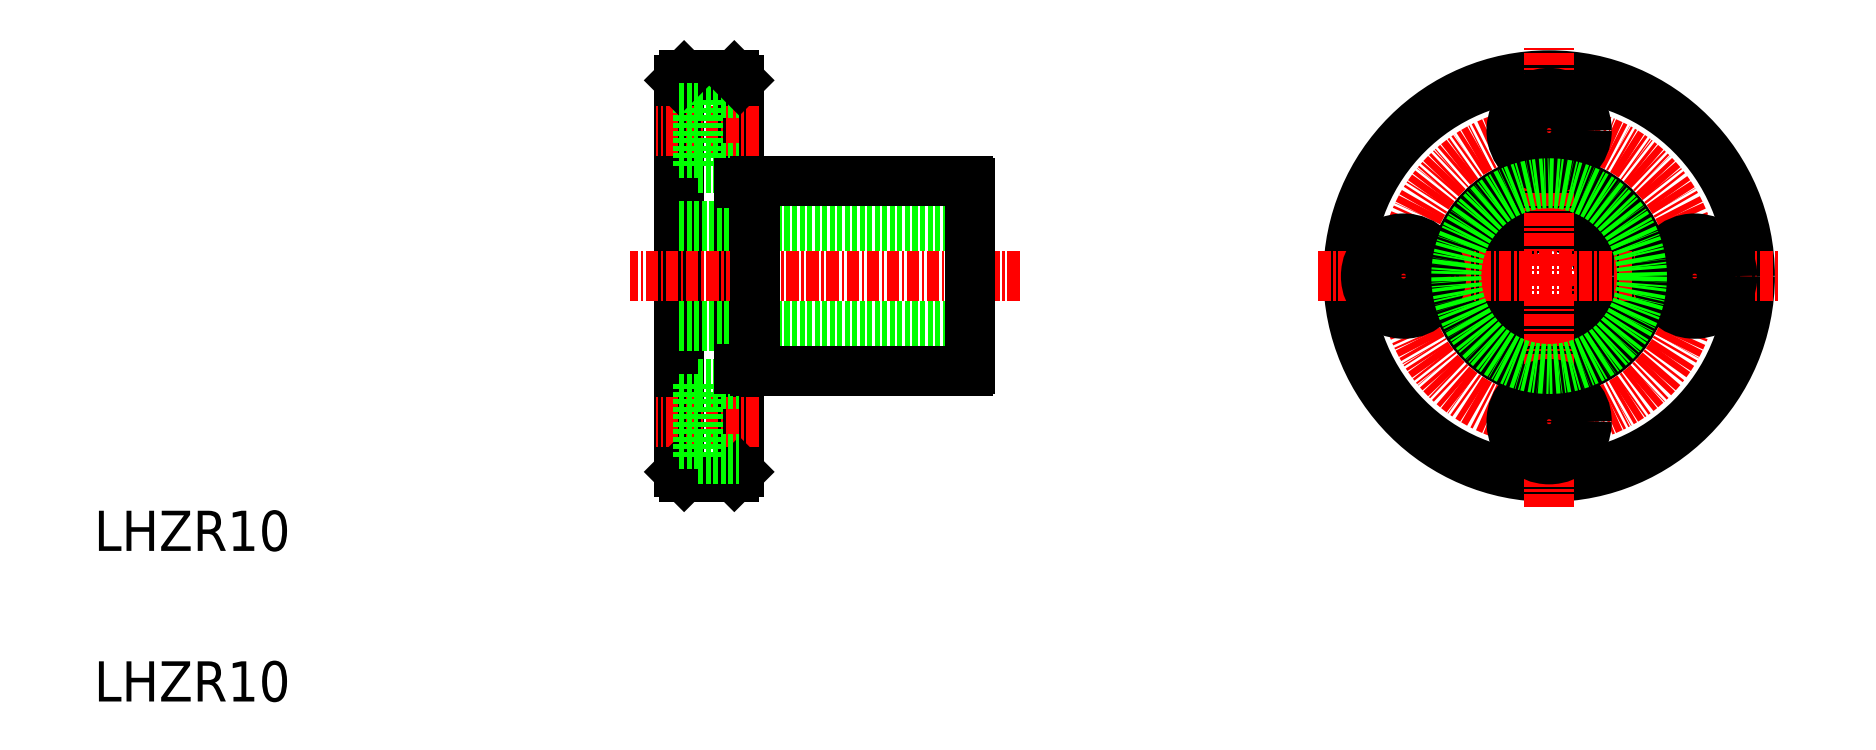
<metadata>
{"format":"dxf","ext":"dxf","renderer":"ezdxf+matplotlib","layout":"modelspace","background":"white","min_lineweight":24,"dpi":150}
</metadata>
<code>
0
SECTION
2
ENTITIES
0
LINE
8
0
10
278.6
20
181.2
30
0
11
278.6
21
220.2
31
0
0
LINE
8
0
10
284.6
20
181.2
30
0
11
284.6
21
220.2
31
0
0
TEXT
8
0
10
220.3
20
158.4
30
0
40
4
1
LHZR10
0
TEXT
8
0
10
220.3
20
173.4
30
0
40
4
1
LHZR10
0
LINE
8
CENTER
10
286.5
20
186.2
30
0
11
276.3
21
186.2
31
0
0
LINE
8
0
10
284.1
20
180.7
30
0
11
279.1
21
180.7
31
0
0
LINE
8
0
10
279.1
20
180.7
30
0
11
278.6
21
181.2
31
0
0
LINE
8
0
10
284.1
20
180.7
30
0
11
284.6
21
181.2
31
0
0
LINE
8
CENTER
10
312.5
20
200.7
30
0
11
273.7
21
200.7
31
0
0
LINE
8
0
10
307.6
20
195.7
30
0
11
278.6
21
195.7
31
0
0
LINE
8
0
10
307.6
20
205.7
30
0
11
278.6
21
205.7
31
0
0
LINE
8
0
10
286.2
20
210.2
30
0
11
307.3
21
210.2
31
0
0
LINE
8
0
10
286.2
20
191.2
30
0
11
307.3
21
191.2
31
0
0
LINE
8
0
10
290
20
191.2
30
0
11
290
21
191.2
31
0
0
LINE
8
0
10
295.4
20
191.2
30
0
11
295.4
21
191.2
31
0
0
LINE
8
CENTER
10
286.5
20
215.2
30
0
11
276.3
21
215.2
31
0
0
LINE
8
0
10
280.5
20
219
30
0
11
280.5
21
211.5
31
0
0
LINE
8
0
10
280.5
20
211.5
30
0
11
284.6
21
211.5
31
0
0
LINE
8
0
10
278.6
20
213
30
0
11
280.5
21
213
31
0
0
LINE
8
0
10
284.1
20
220.7
30
0
11
279.1
21
220.7
31
0
0
LINE
8
0
10
280.5
20
219
30
0
11
284.6
21
219
31
0
0
LINE
8
0
10
279.1
20
220.7
30
0
11
278.6
21
220.2
31
0
0
LINE
8
0
10
278.6
20
217.5
30
0
11
280.5
21
217.5
31
0
0
LINE
8
0
10
284.1
20
220.7
30
0
11
284.6
21
220.2
31
0
0
LINE
8
0
10
307.6
20
191.5
30
0
11
307.6
21
210
31
0
0
CIRCLE
8
0
10
365.3
20
200.7
30
0
40
5
0
CIRCLE
8
0
10
365.3
20
200.7
30
0
40
9.5
0
CIRCLE
8
CENTER
10
365.3
20
200.7
30
0
40
14.5
0
CIRCLE
8
0
10
365.3
20
200.7
30
0
40
20
0
LINE
8
CENTER
10
342.3
20
200.7
30
0
11
388.3
21
200.7
31
0
0
LINE
8
CENTER
10
365.3
20
177.7
30
0
11
365.3
21
223.7
31
0
0
CIRCLE
8
0
10
365.3
20
186.2
30
0
40
2.25
0
CIRCLE
8
0
10
365.3
20
186.2
30
0
40
3.75
0
CIRCLE
8
0
10
350.8
20
200.7
30
0
40
2.25
0
CIRCLE
8
0
10
350.8
20
200.7
30
0
40
3.75
0
CIRCLE
8
0
10
365.3
20
215.2
30
0
40
2.25
0
CIRCLE
8
0
10
365.3
20
215.2
30
0
40
3.75
0
CIRCLE
8
0
10
379.8
20
200.7
30
0
40
2.25
0
CIRCLE
8
0
10
379.8
20
200.7
30
0
40
3.75
0
LINE
8
0
10
278.6
20
188.5
30
0
11
280.5
21
188.5
31
0
0
LINE
8
0
10
278.6
20
184
30
0
11
280.5
21
184
31
0
0
LINE
8
0
10
280.5
20
190
30
0
11
280.5
21
182.5
31
0
0
LINE
8
0
10
280.5
20
182.5
30
0
11
284.6
21
182.5
31
0
0
LINE
8
0
10
280.5
20
190
30
0
11
284.6
21
190
31
0
0
ARC
8
0
10
306.9
20
192
30
0
40
0.9
50
303.6
51
326.4
0
LINE
8
0
10
286.2
20
191.2
30
0
11
286.2
21
210.2
31
0
0
LINE
8
0
10
284.6
20
191.5
30
0
11
286.2
21
191.5
31
0
0
LINE
8
0
10
284.6
20
210
30
0
11
286.2
21
210
31
0
0
ARC
8
0
10
306.9
20
209.5
30
0
40
0.9
50
33.56
51
56.44
0
CIRCLE
8
0
10
365.3
20
200.7
30
0
40
9.25
0
ENDSEC
0
EOF

</code>
